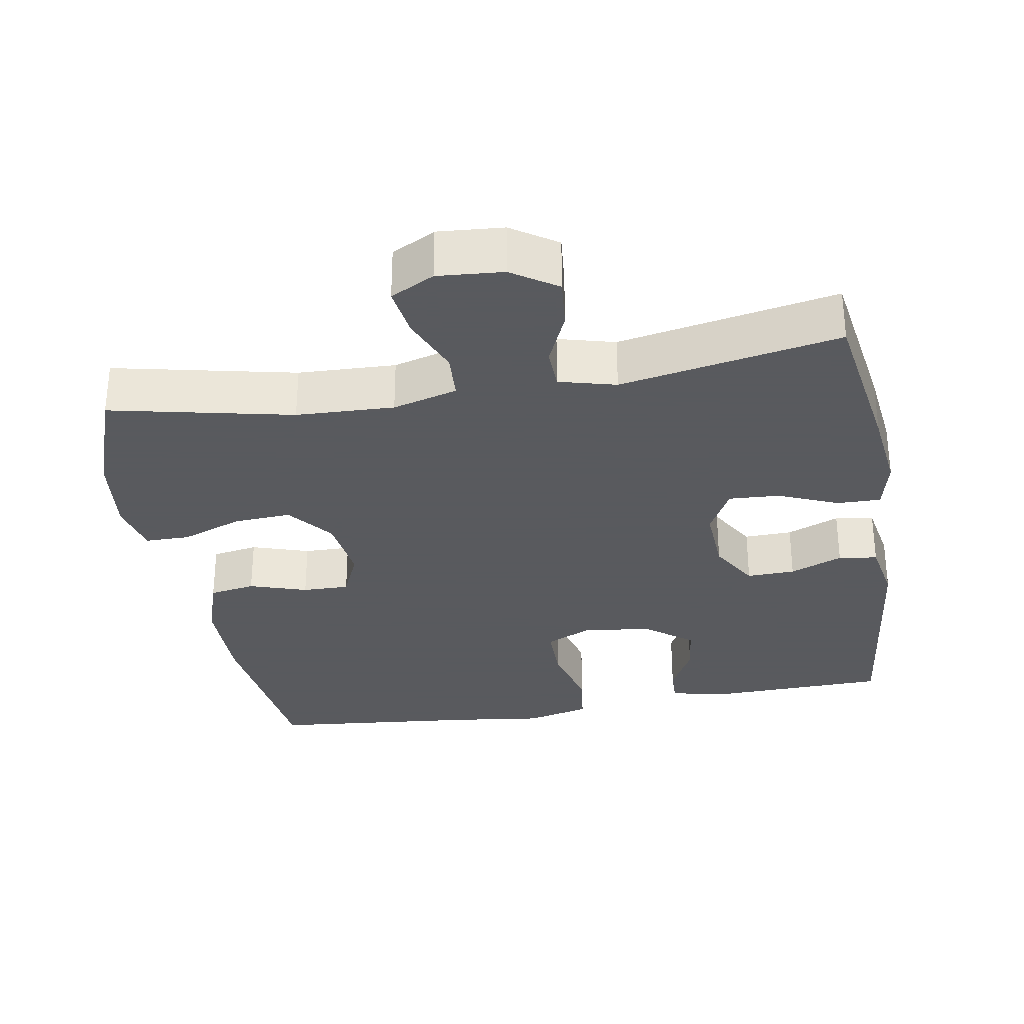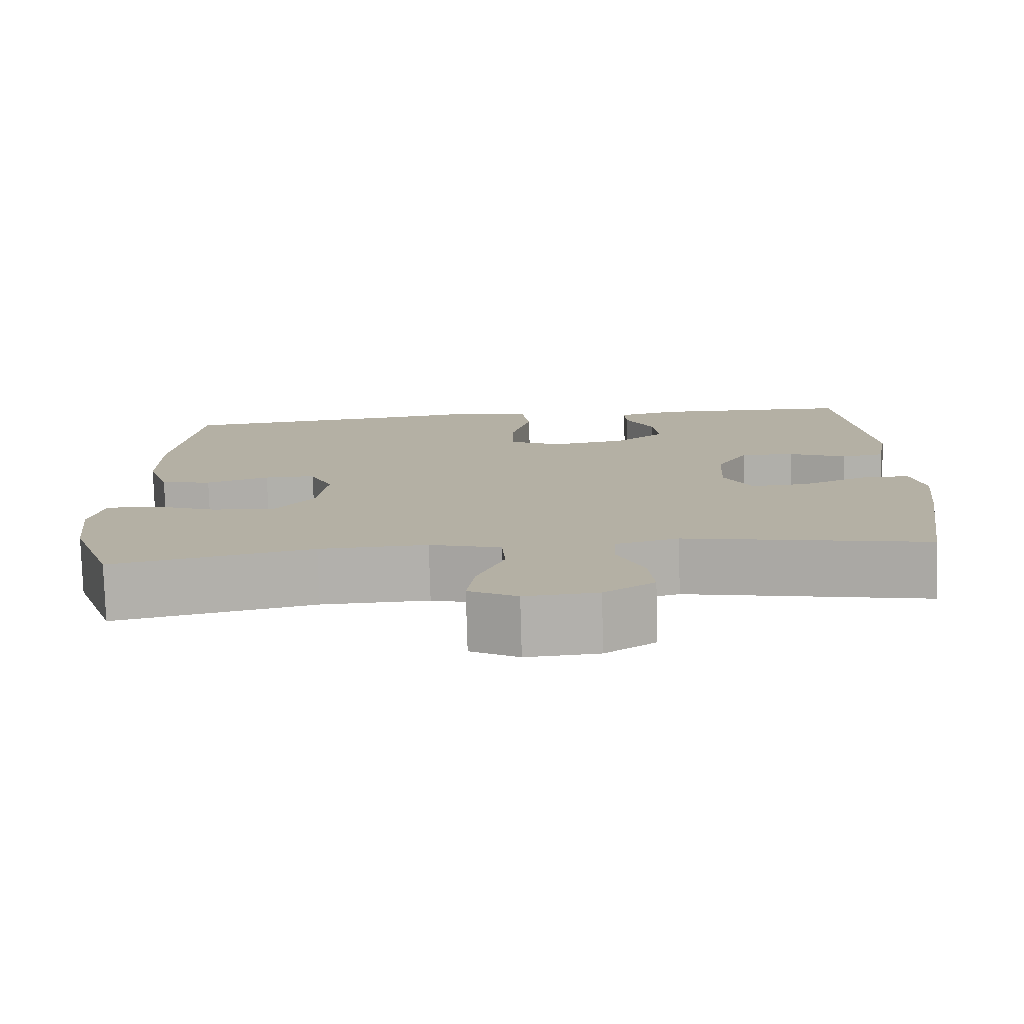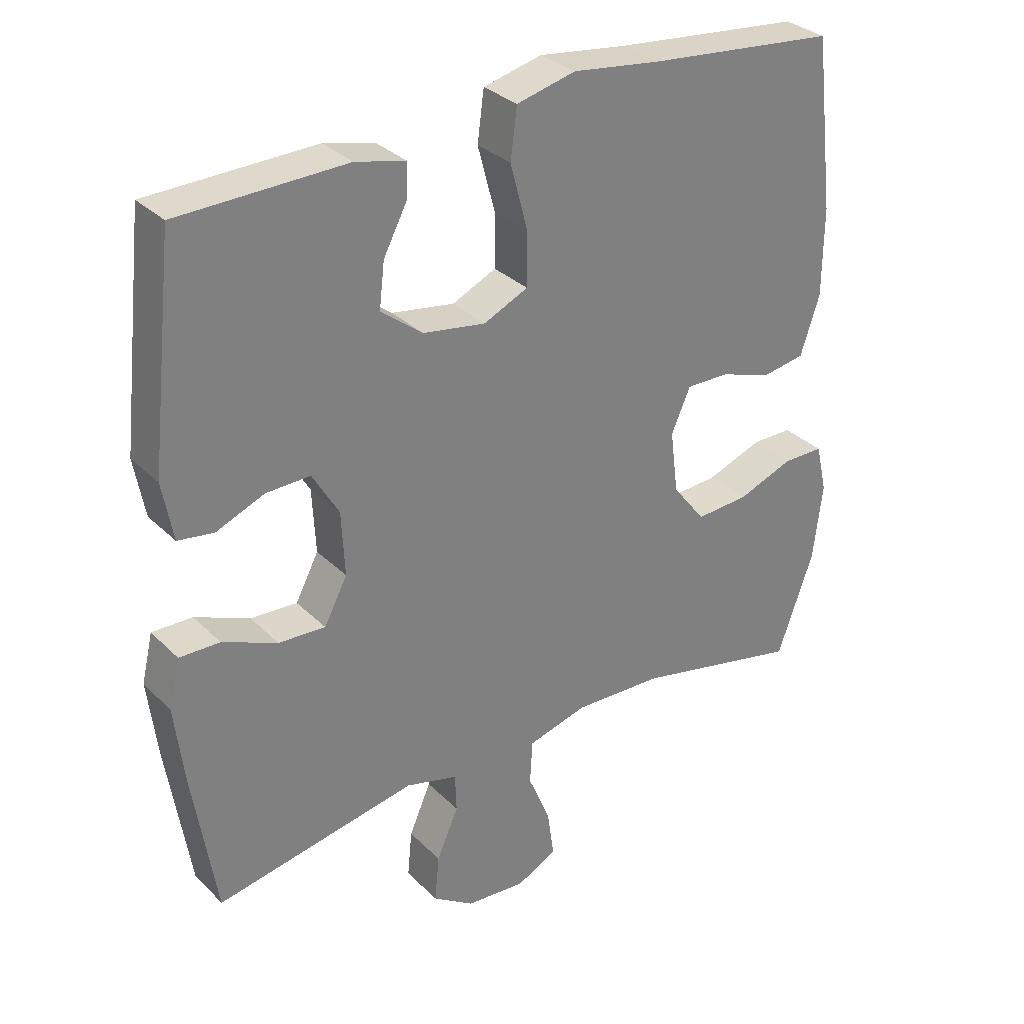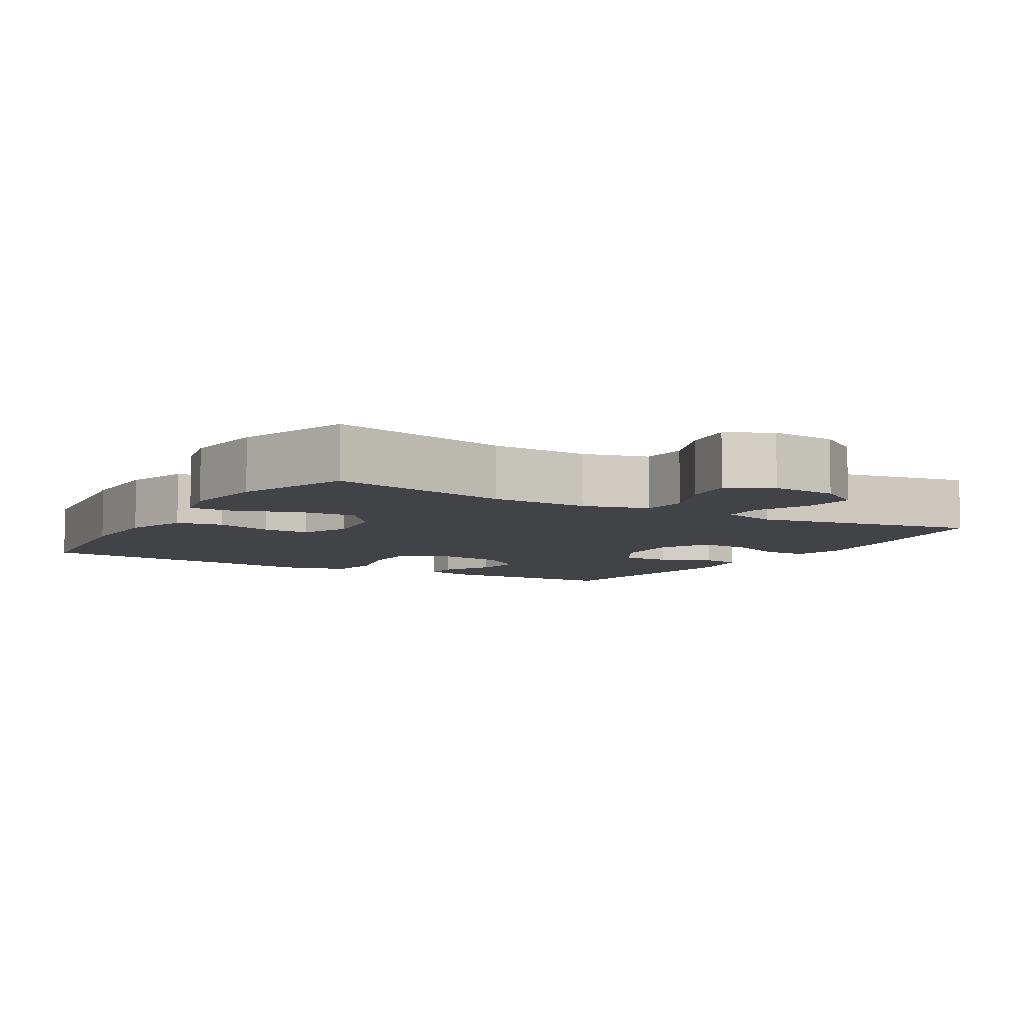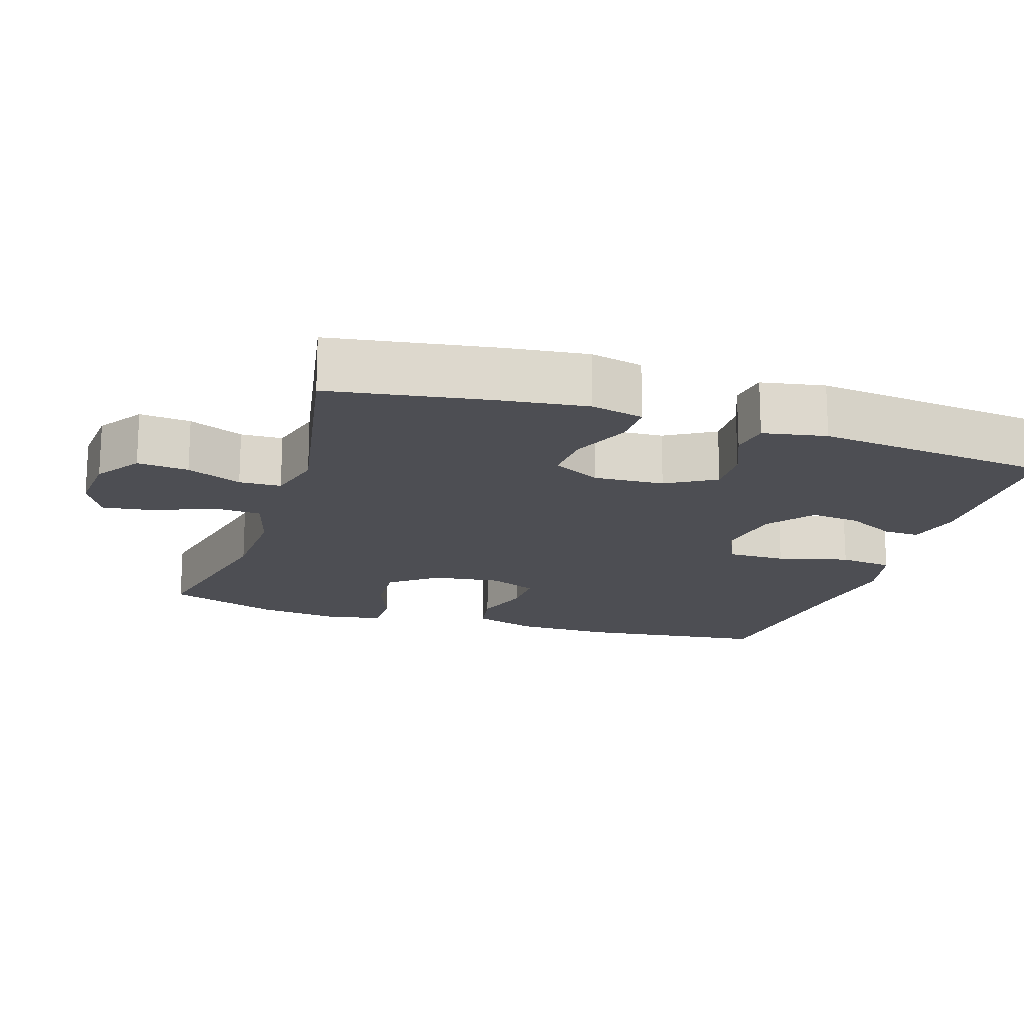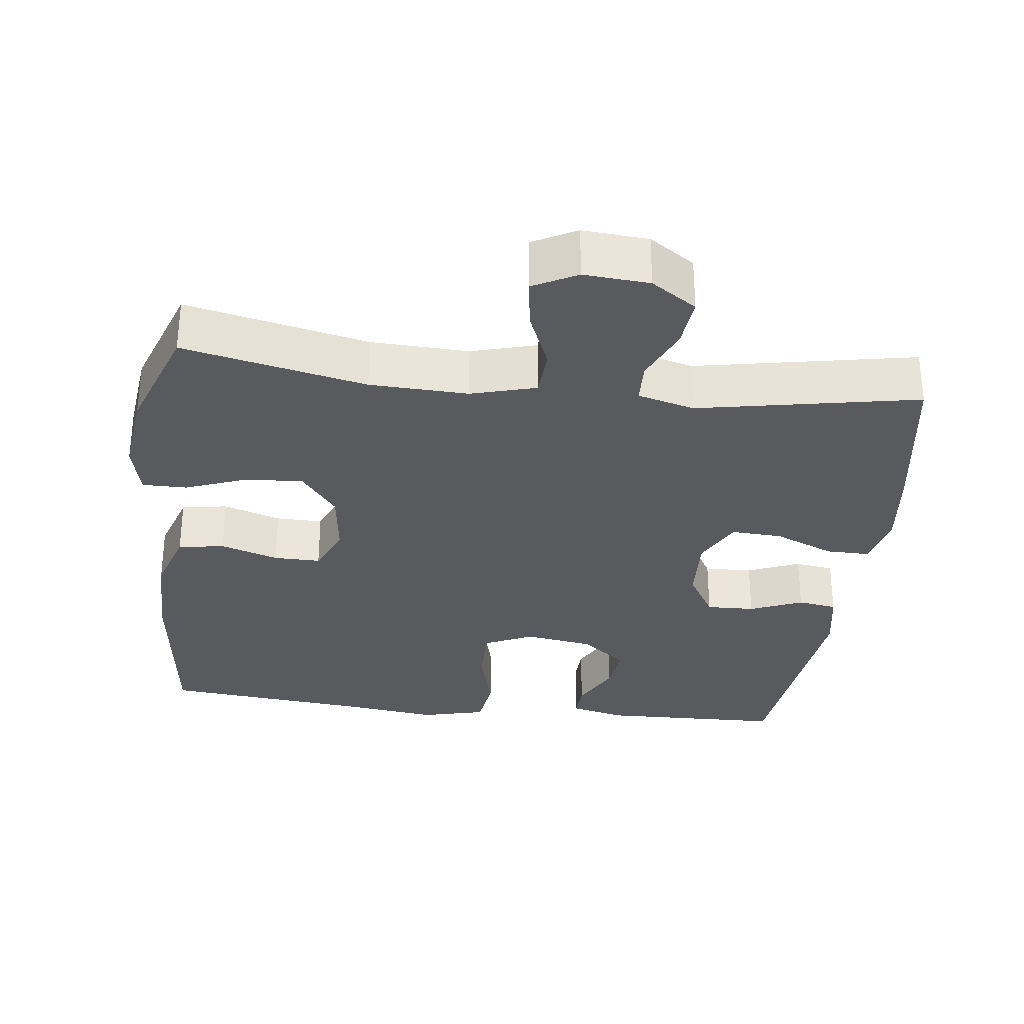
<metadata>
{"format":"obj","ext":"obj","renderer":"f3d","projection":"perspective","resolution":1024,"background":"white","views":[{"elev":-31.2,"azim":-170.2,"up":"+Y"},{"elev":-78.3,"azim":-178.4,"up":"+Z"},{"elev":31.4,"azim":-36.3,"up":"+Z"},{"elev":-6.9,"azim":149.3,"up":"+Y"},{"elev":-17.3,"azim":-107.7,"up":"+Y"},{"elev":-31.3,"azim":173.1,"up":"+Y"}]}
</metadata>
<code>
v 0.5 0.07 0.5
v 0.531 0.07 0.24
v 0.53 0.07 0.107
v 0.501 0.07 0.018
v 0.437 0.07 0.007
v 0.357 0.07 0.033
v 0.292 0.07 0.034
v 0.263 0.07 -0.032
v 0.275 0.07 -0.127
v 0.325 0.07 -0.191
v 0.405 0.07 -0.186
v 0.49 0.07 -0.154
v 0.552 0.07 -0.154
v 0.569 0.07 -0.228
v 0.555 0.07 -0.345
v 0.5 0.07 -0.5
v 0.247 0.07 -0.445
v 0.111 0.07 -0.44
v 0.021 0.07 -0.465
v 0.017 0.07 -0.531
v 0.051 0.07 -0.614
v 0.061 0.07 -0.685
v 0 0.07 -0.717
v -0.091 0.07 -0.71
v -0.154 0.07 -0.668
v -0.147 0.07 -0.597
v -0.114 0.07 -0.521
v -0.116 0.07 -0.463
v -0.195 0.07 -0.442
v -0.5 0.07 -0.5
v -0.535 0.07 -0.276
v -0.549 0.07 -0.159
v -0.532 0.07 -0.086
v -0.471 0.07 -0.087
v -0.388 0.07 -0.122
v -0.317 0.07 -0.126
v -0.282 0.07 -0.059
v -0.287 0.07 0.038
v -0.327 0.07 0.106
v -0.394 0.07 0.104
v -0.467 0.07 0.074
v -0.521 0.07 0.082
v -0.537 0.07 0.17
v -0.5 0.07 0.5
v -0.247 0.07 0.507
v -0.171 0.07 0.489
v -0.173 0.07 0.439
v -0.209 0.07 0.37
v -0.217 0.07 0.302
v -0.154 0.07 0.253
v -0.059 0.07 0.238
v 0.008 0.07 0.269
v 0.008 0.07 0.35
v -0.018 0.07 0.448
v -0.008 0.07 0.523
v 0.081 0.07 0.545
v 0.213 0.07 0.528
v 0.5 0 0.5
v 0.531 0 0.24
v 0.53 0 0.107
v 0.501 0 0.018
v 0.437 0 0.007
v 0.357 0 0.033
v 0.292 0 0.034
v 0.263 0 -0.032
v 0.275 0 -0.127
v 0.325 0 -0.191
v 0.405 0 -0.186
v 0.49 0 -0.154
v 0.552 0 -0.154
v 0.569 0 -0.228
v 0.555 0 -0.345
v 0.5 0 -0.5
v 0.247 0 -0.445
v 0.111 0 -0.44
v 0.021 0 -0.465
v 0.017 0 -0.531
v 0.051 0 -0.614
v 0.061 0 -0.685
v 0 0 -0.717
v -0.091 0 -0.71
v -0.154 0 -0.668
v -0.147 0 -0.597
v -0.114 0 -0.521
v -0.116 0 -0.463
v -0.195 0 -0.442
v -0.5 0 -0.5
v -0.535 0 -0.276
v -0.549 0 -0.159
v -0.532 0 -0.086
v -0.471 0 -0.087
v -0.388 0 -0.122
v -0.317 0 -0.126
v -0.282 0 -0.059
v -0.287 0 0.038
v -0.327 0 0.106
v -0.394 0 0.104
v -0.467 0 0.074
v -0.521 0 0.082
v -0.537 0 0.17
v -0.5 0 0.5
v -0.247 0 0.507
v -0.171 0 0.489
v -0.173 0 0.439
v -0.209 0 0.37
v -0.217 0 0.302
v -0.154 0 0.253
v -0.059 0 0.238
v 0.008 0 0.269
v 0.008 0 0.35
v -0.018 0 0.448
v -0.008 0 0.523
v 0.081 0 0.545
v 0.213 0 0.528
f 54 55 56 57
f 53 54 57 1
f 52 53 1 2
f 51 52 2 3
f 50 51 3 4
f 45 46 47 48
f 45 48 49
f 44 45 49
f 43 44 49 50
f 40 41 42 43
f 39 40 43 50
f 32 33 34 35
f 32 35 36
f 29 30 31 32
f 28 29 32 36
f 24 25 26 27
f 24 27 28
f 23 24 28
f 20 21 22 23
f 19 20 23 28
f 18 19 28 36
f 14 15 16 17
f 11 12 13 14
f 10 11 14 17
f 9 10 17 18
f 50 4 5 6
f 50 6 7
f 38 39 50 7
f 37 38 7 8
f 18 36 37
f 8 9 18 37
f 114 113 112 111
f 58 114 111 110
f 59 58 110 109
f 60 59 109 108
f 61 60 108 107
f 105 104 103 102
f 106 105 102
f 106 102 101
f 107 106 101 100
f 100 99 98 97
f 107 100 97 96
f 92 91 90 89
f 93 92 89
f 89 88 87 86
f 93 89 86 85
f 84 83 82 81
f 85 84 81
f 85 81 80
f 80 79 78 77
f 85 80 77 76
f 93 85 76 75
f 74 73 72 71
f 71 70 69 68
f 74 71 68 67
f 75 74 67 66
f 63 62 61 107
f 64 63 107
f 64 107 96 95
f 65 64 95 94
f 94 93 75
f 94 75 66 65
f 1 58 59 2
f 2 59 60 3
f 3 60 61 4
f 4 61 62 5
f 5 62 63 6
f 6 63 64 7
f 7 64 65 8
f 8 65 66 9
f 9 66 67 10
f 10 67 68 11
f 11 68 69 12
f 12 69 70 13
f 13 70 71 14
f 14 71 72 15
f 15 72 73 16
f 16 73 74 17
f 17 74 75 18
f 18 75 76 19
f 19 76 77 20
f 20 77 78 21
f 21 78 79 22
f 22 79 80 23
f 23 80 81 24
f 24 81 82 25
f 25 82 83 26
f 26 83 84 27
f 27 84 85 28
f 28 85 86 29
f 29 86 87 30
f 30 87 88 31
f 31 88 89 32
f 32 89 90 33
f 33 90 91 34
f 34 91 92 35
f 35 92 93 36
f 36 93 94 37
f 37 94 95 38
f 38 95 96 39
f 39 96 97 40
f 40 97 98 41
f 41 98 99 42
f 42 99 100 43
f 43 100 101 44
f 44 101 102 45
f 45 102 103 46
f 46 103 104 47
f 47 104 105 48
f 48 105 106 49
f 49 106 107 50
f 50 107 108 51
f 51 108 109 52
f 52 109 110 53
f 53 110 111 54
f 54 111 112 55
f 55 112 113 56
f 56 113 114 57
f 57 114 58 1

</code>
